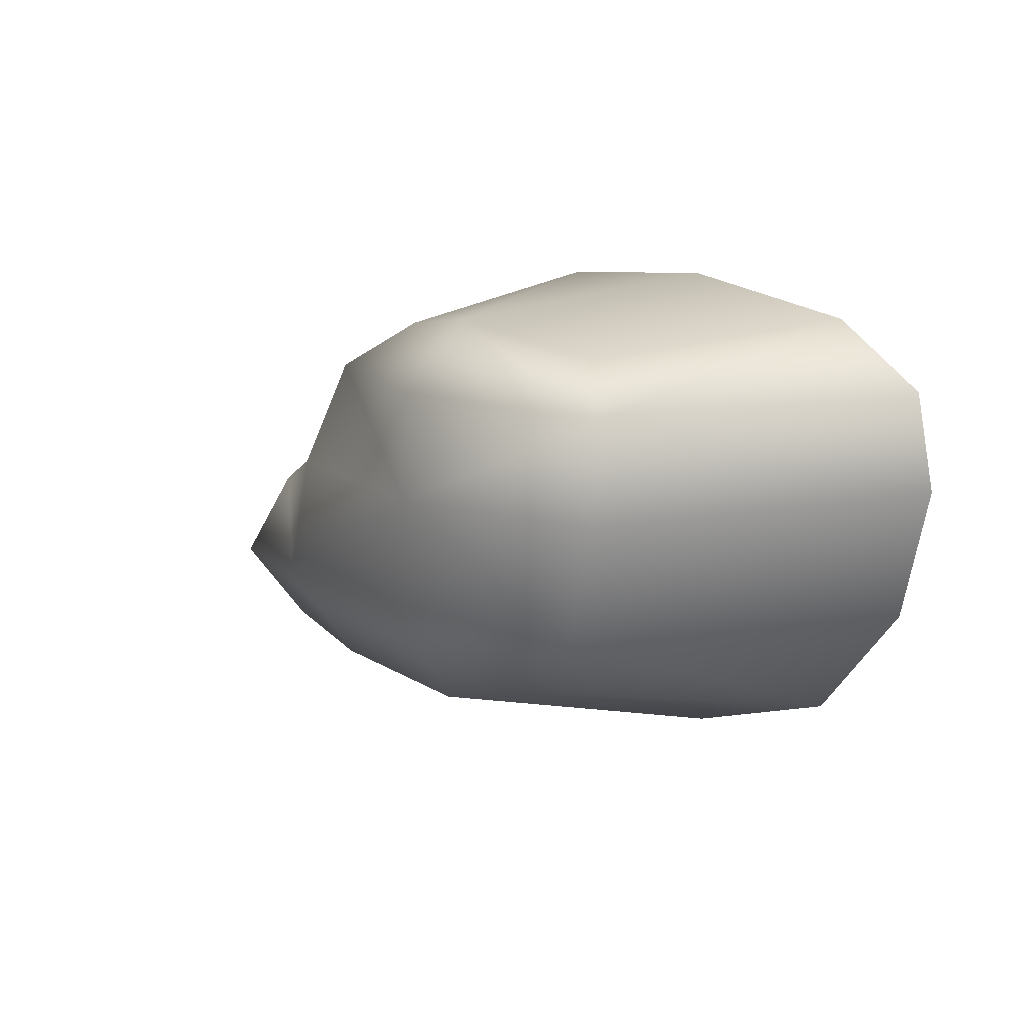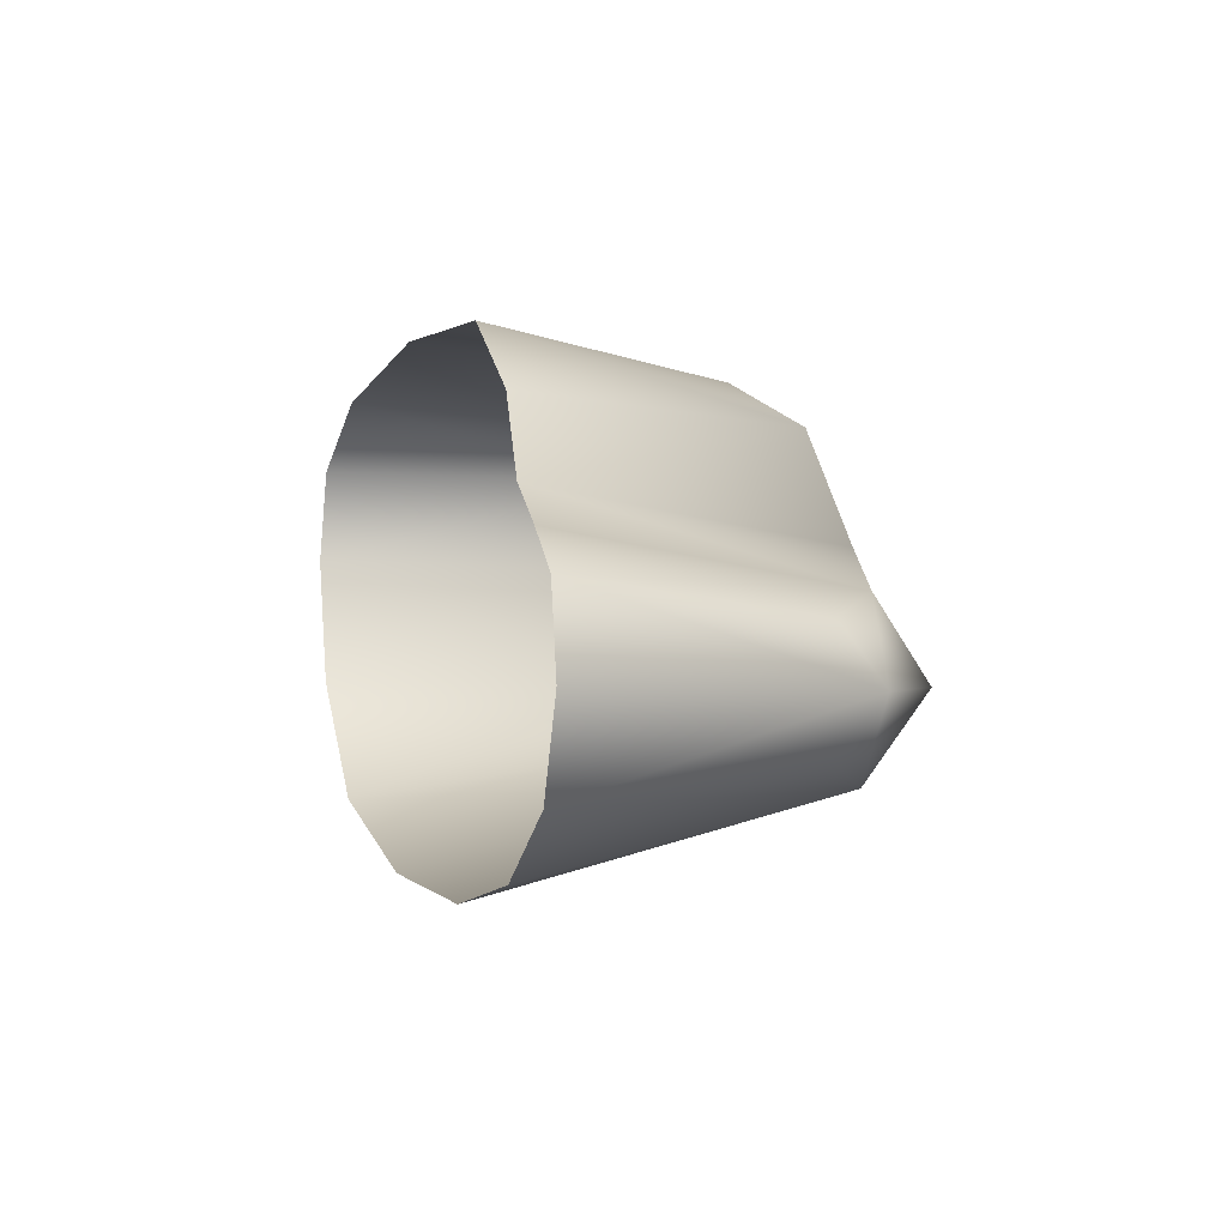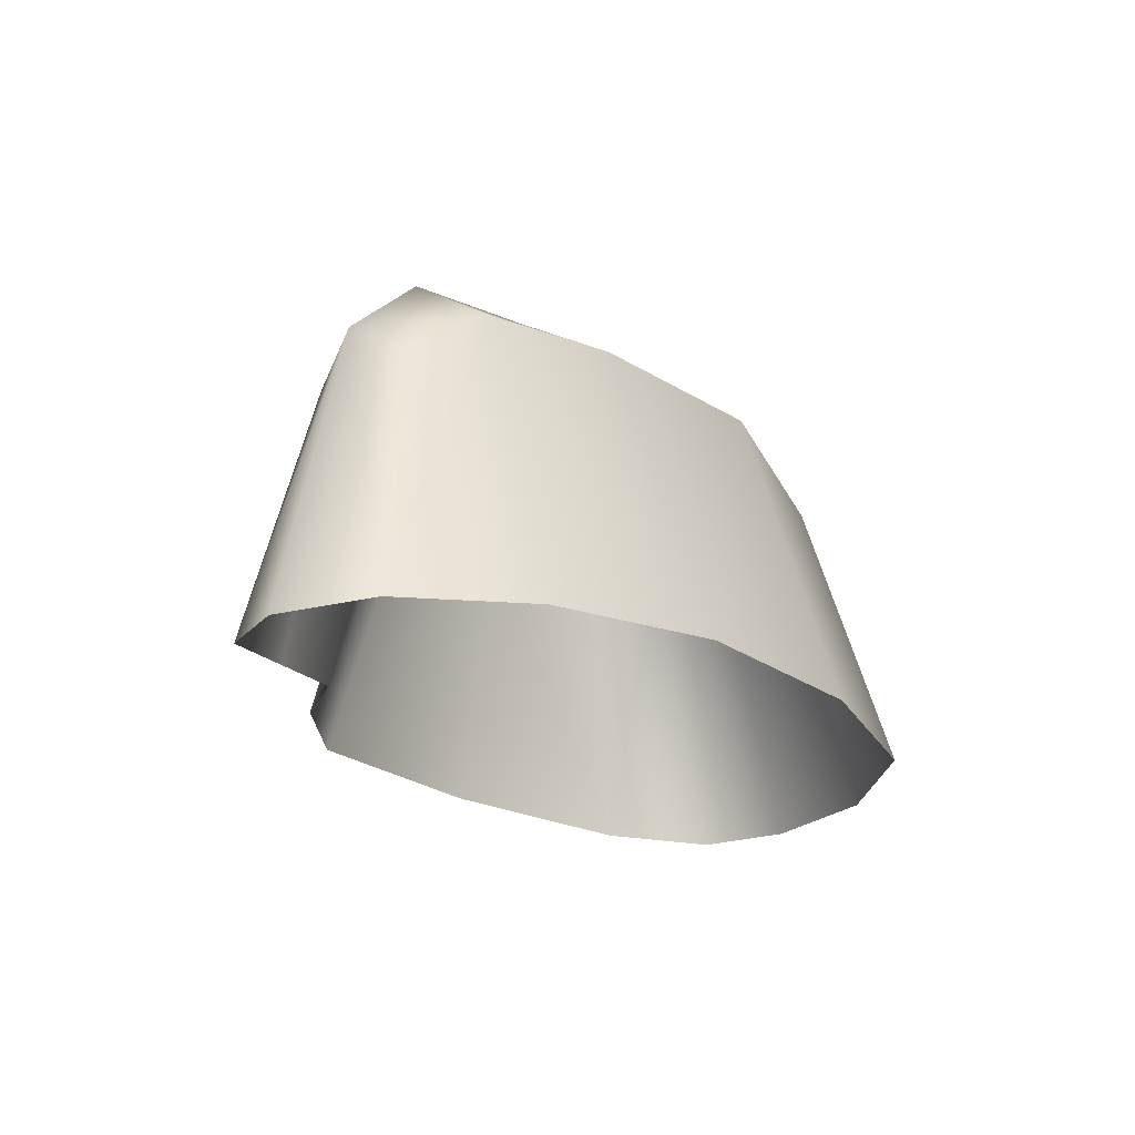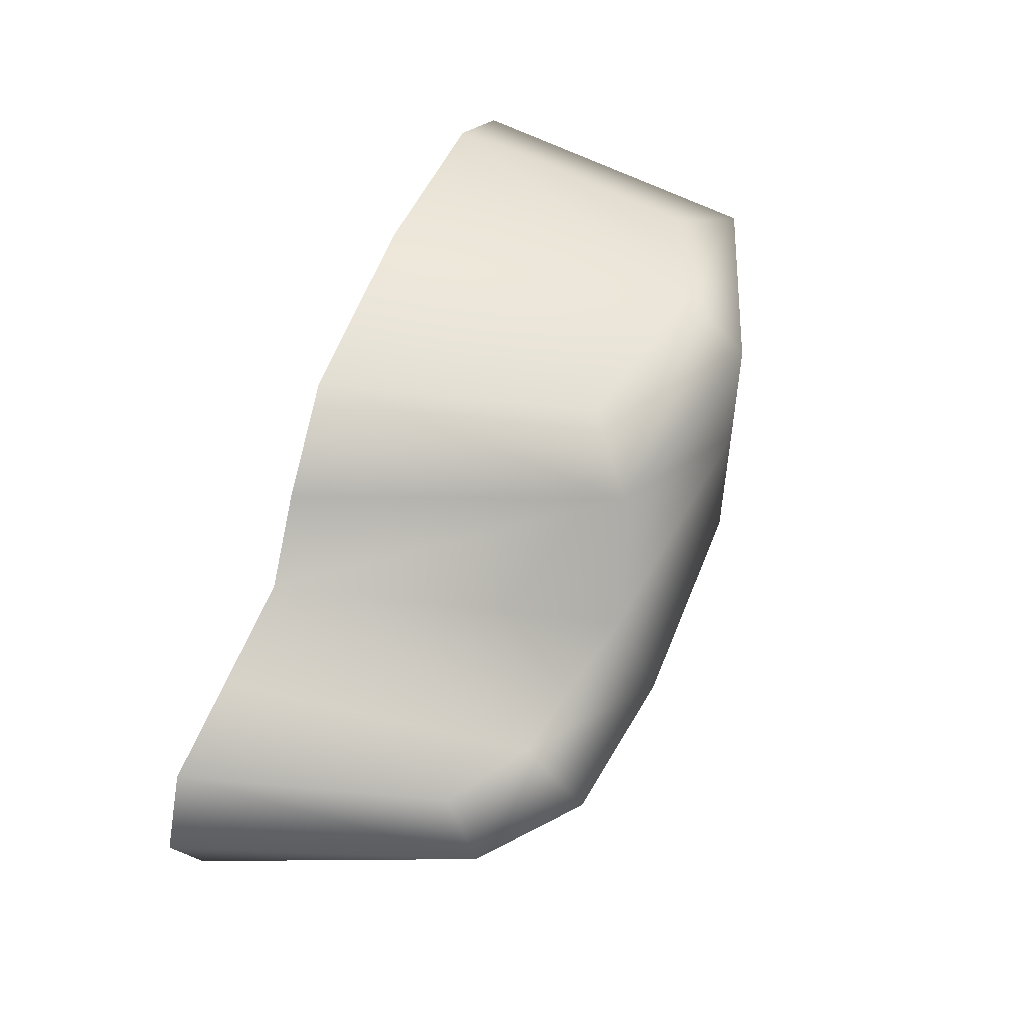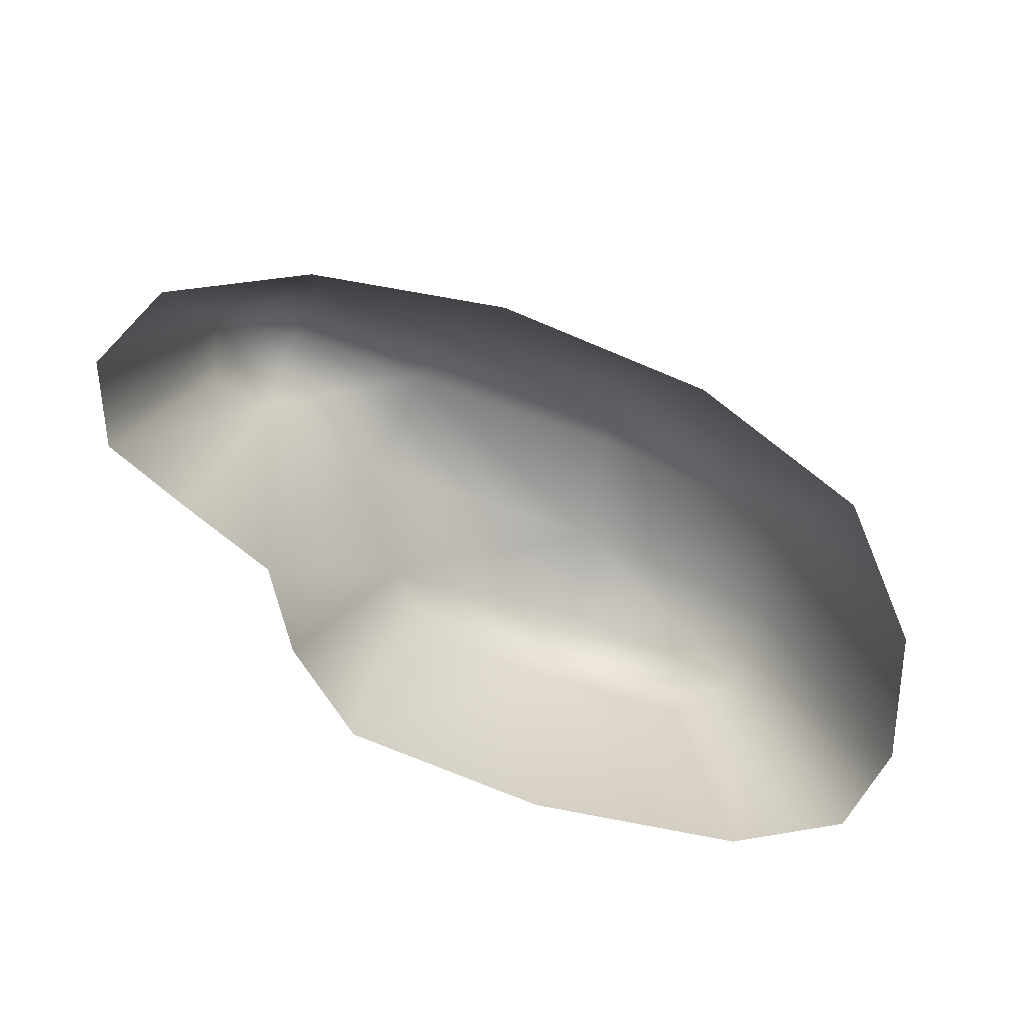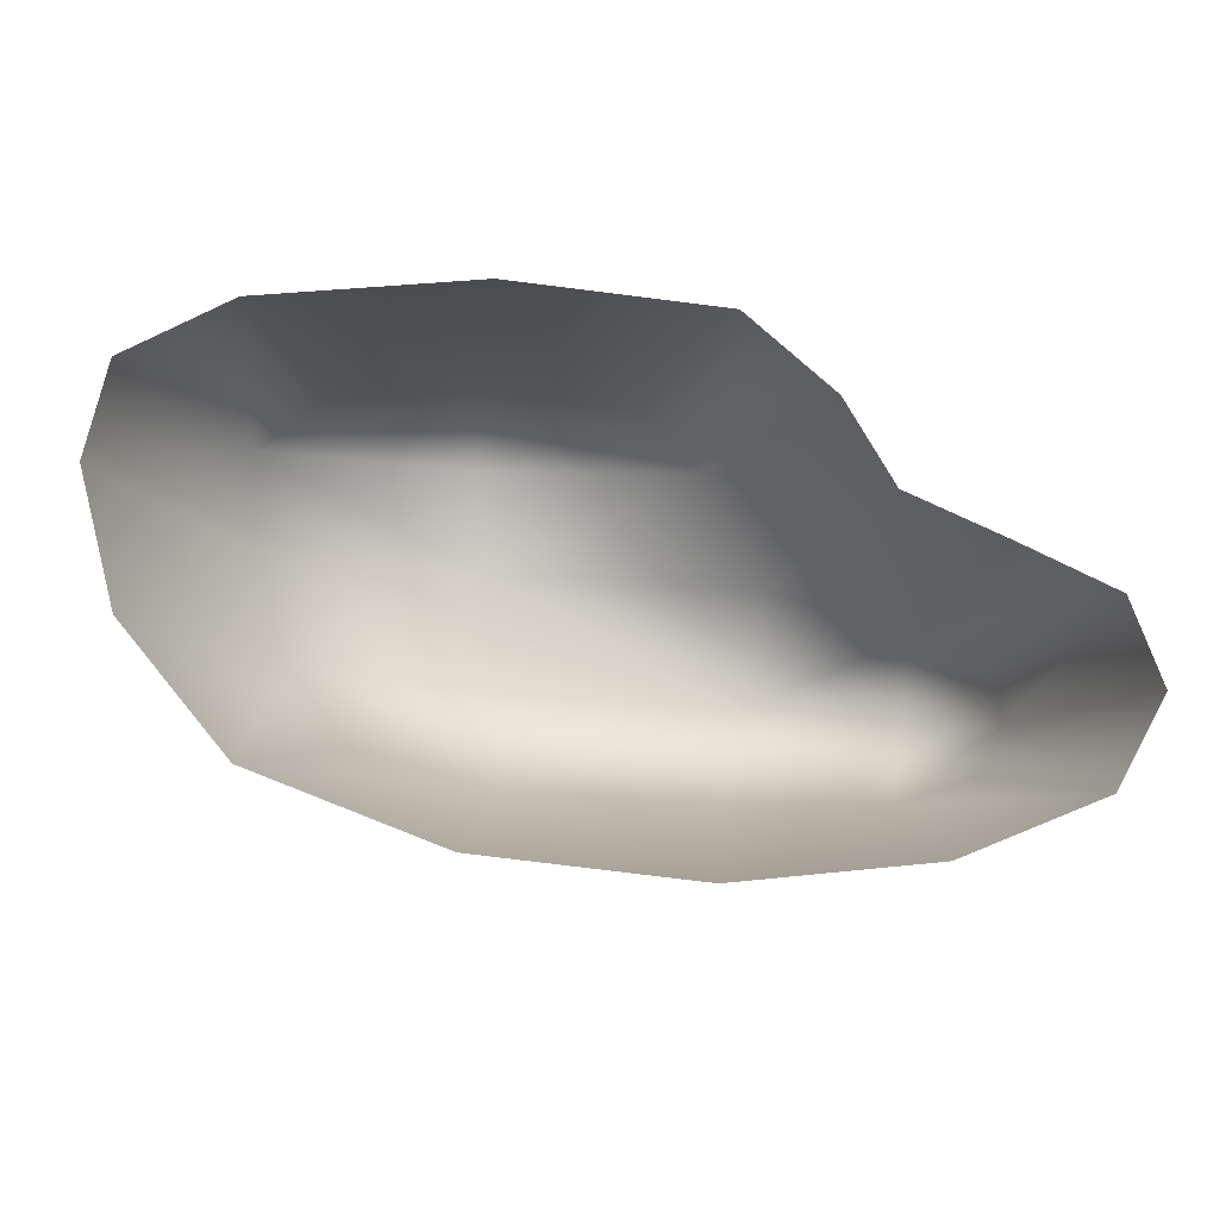
<metadata>
{"format":"obj","ext":"obj","renderer":"f3d","projection":"perspective","resolution":1024,"background":"white","views":[{"elev":15.3,"azim":-124.9,"up":"+Z"},{"elev":-6.0,"azim":69.7,"up":"+Z"},{"elev":-22.9,"azim":133.7,"up":"+Y"},{"elev":46.2,"azim":108.3,"up":"+Z"},{"elev":-70.8,"azim":163.5,"up":"+Y"},{"elev":-10.2,"azim":-1.9,"up":"+Z"}]}
</metadata>
<code>
v -0.6479 -0.2519 0.4845
v -0.2512 0.375 0.4887
v -0.5399 0.2778 0.4434
v -0.2096 -0.2519 0.5209
v 0.2148 -0.2519 0.4702
v 0.07153 0.2778 0.4265
v -0.6889 0.375 0.3661
v -0.2583 0.5 0.3595
v -0.234 0.5 0.1425
v -0.6797 0.375 0.1692
v 0.1955 0.375 0.328
v 0.3142 0.4087 0.09786
v -0.9098 -0.2519 0.1901
v -0.8628 -0.2519 0.3751
v 0.3881 -0.2519 0.3182
v 0.4831 -0.2632 0.1509
v -0.6167 0.375 -0.07352
v -0.8442 -0.2519 -0.07324
v -0.6381 -0.2519 -0.3237
v -0.4816 0.2778 -0.2316
v -0.1952 0.375 -0.3042
v -0.2639 -0.2519 -0.4699
v 0.1693 -0.2632 -0.5209
v 0.2292 0.3573 -0.3291
v -0.2038 0.5 -0.09776
v 0.2674 0.4798 -0.131
v 0.5958 0.3044 -0.0137
v 0.6728 -0.2971 0.05423
v 0.8506 -0.331 -0.04172
v 0.7165 0.1836 -0.07292
v 0.7547 0.2539 -0.1887
v 0.9098 -0.3422 -0.2069
v 0.8204 -0.331 -0.3764
v 0.695 0.1836 -0.2936
v 0.5476 0.3044 -0.3316
v 0.5799 0.4193 -0.166
v 0.5521 -0.2971 -0.4854
o rock_Pebblle3
f 1 2 3
f 1 4 2
f 2 4 5
f 2 5 6
f 2 7 3
f 7 1 3
f 2 8 7
f 7 8 9
f 7 9 10
f 9 8 11
f 11 2 6
f 11 8 2
f 5 11 6
f 9 11 12
f 13 7 10
f 13 14 7
f 7 14 1
f 5 15 11
f 11 16 12
f 11 15 16
f 17 13 10
f 9 17 10
f 17 18 13
f 19 18 17
f 19 17 20
f 21 19 20
f 17 21 20
f 21 22 19
f 23 22 21
f 23 21 24
f 9 25 17
f 17 25 21
f 21 26 24
f 21 25 26
f 26 9 12
f 26 25 9
f 16 27 12
f 27 26 12
f 16 28 27
f 27 28 29
f 27 29 30
f 29 31 30
f 31 27 30
f 29 32 31
f 31 32 33
f 31 33 34
f 26 35 24
f 35 31 34
f 33 35 34
f 35 23 24
f 26 36 35
f 35 36 31
f 31 36 27
f 27 36 26
f 33 37 35
f 35 37 23

</code>
